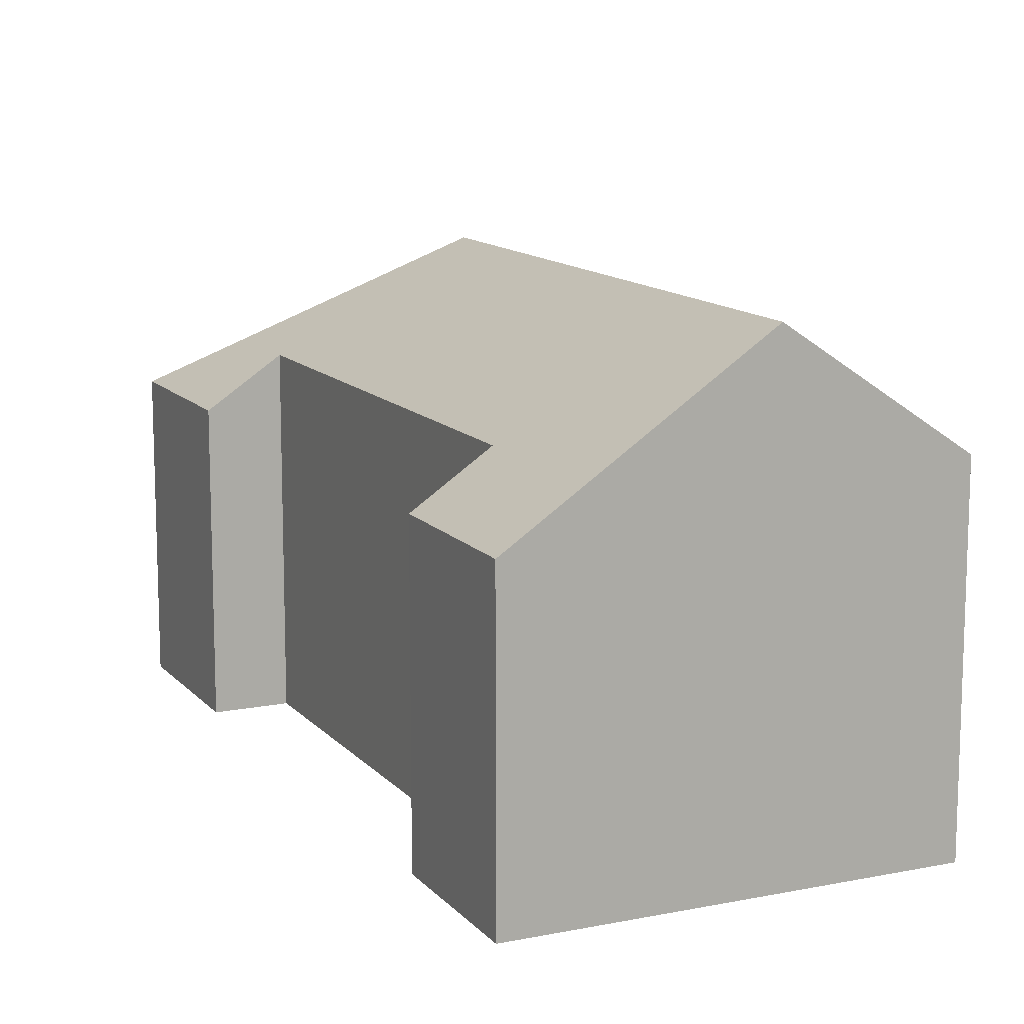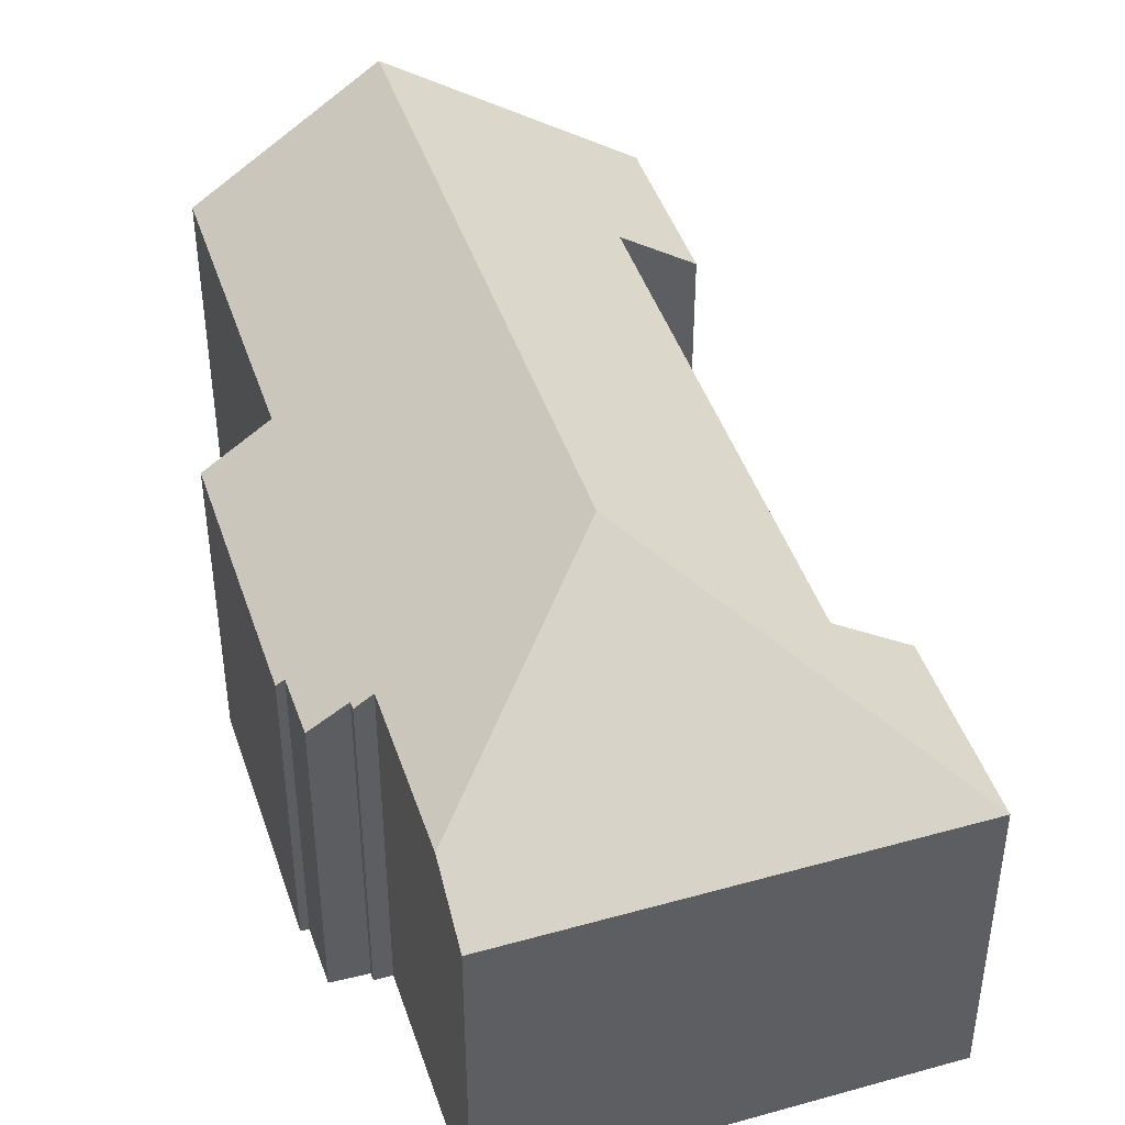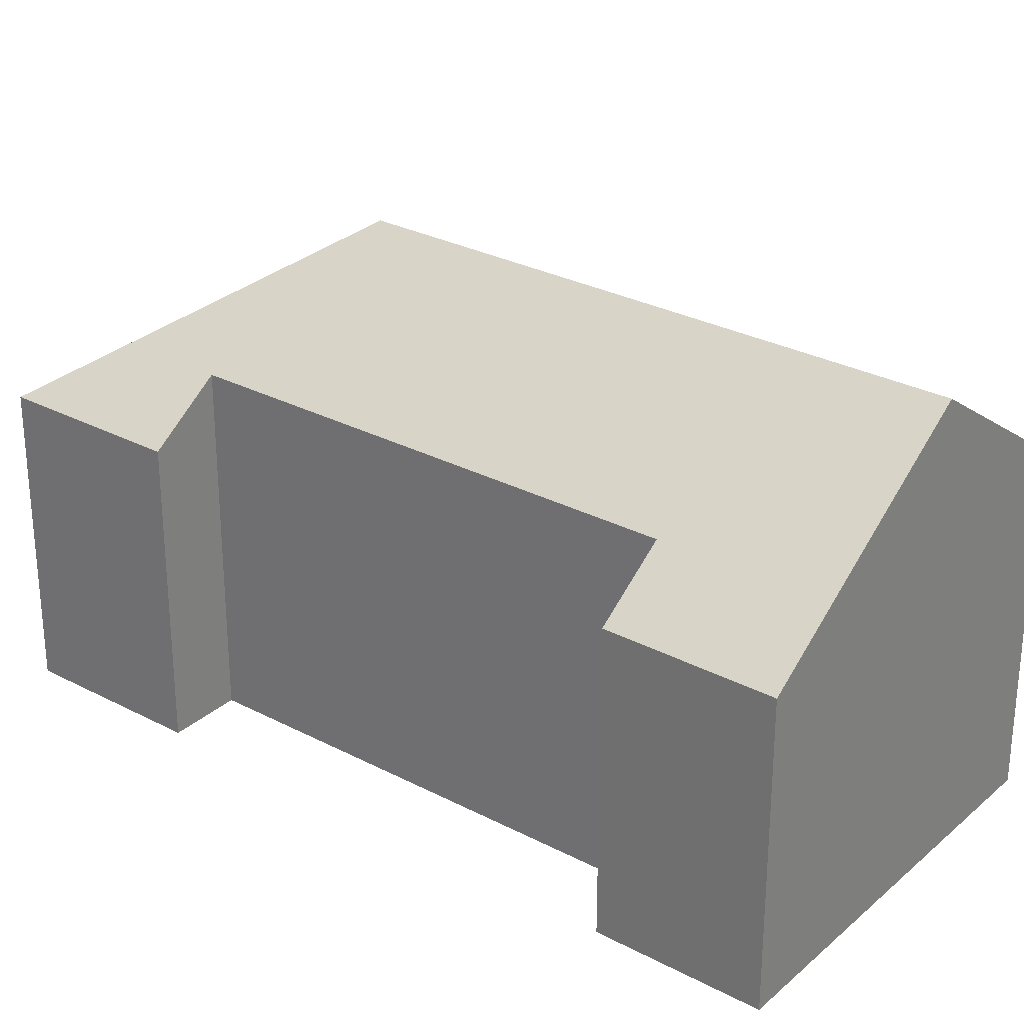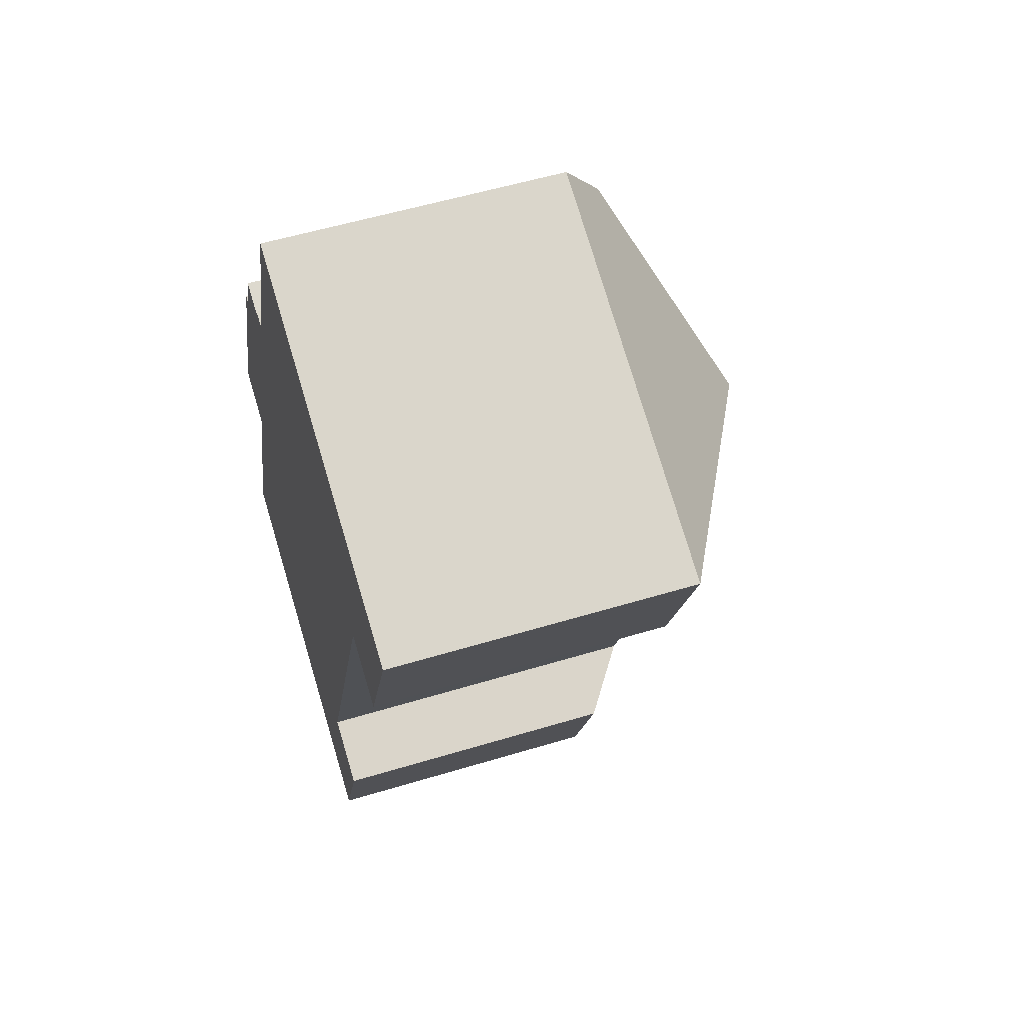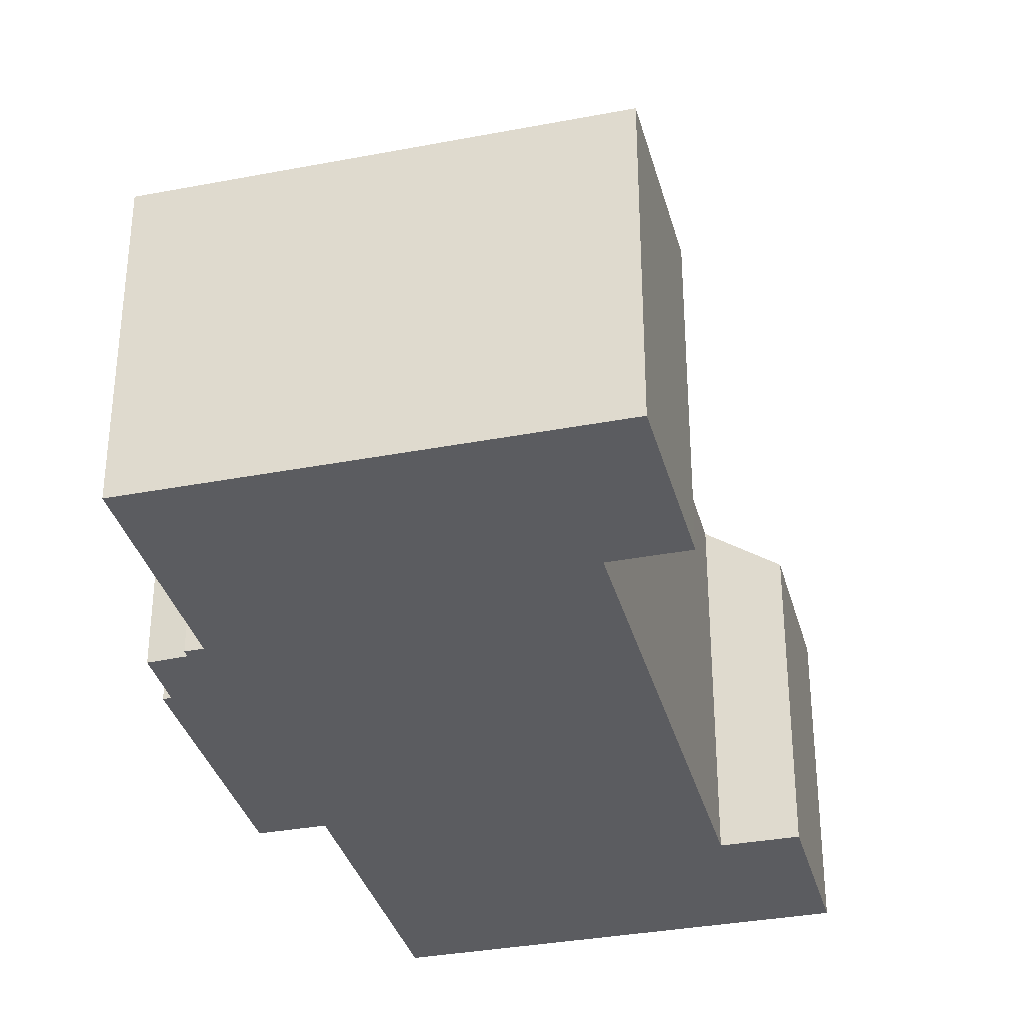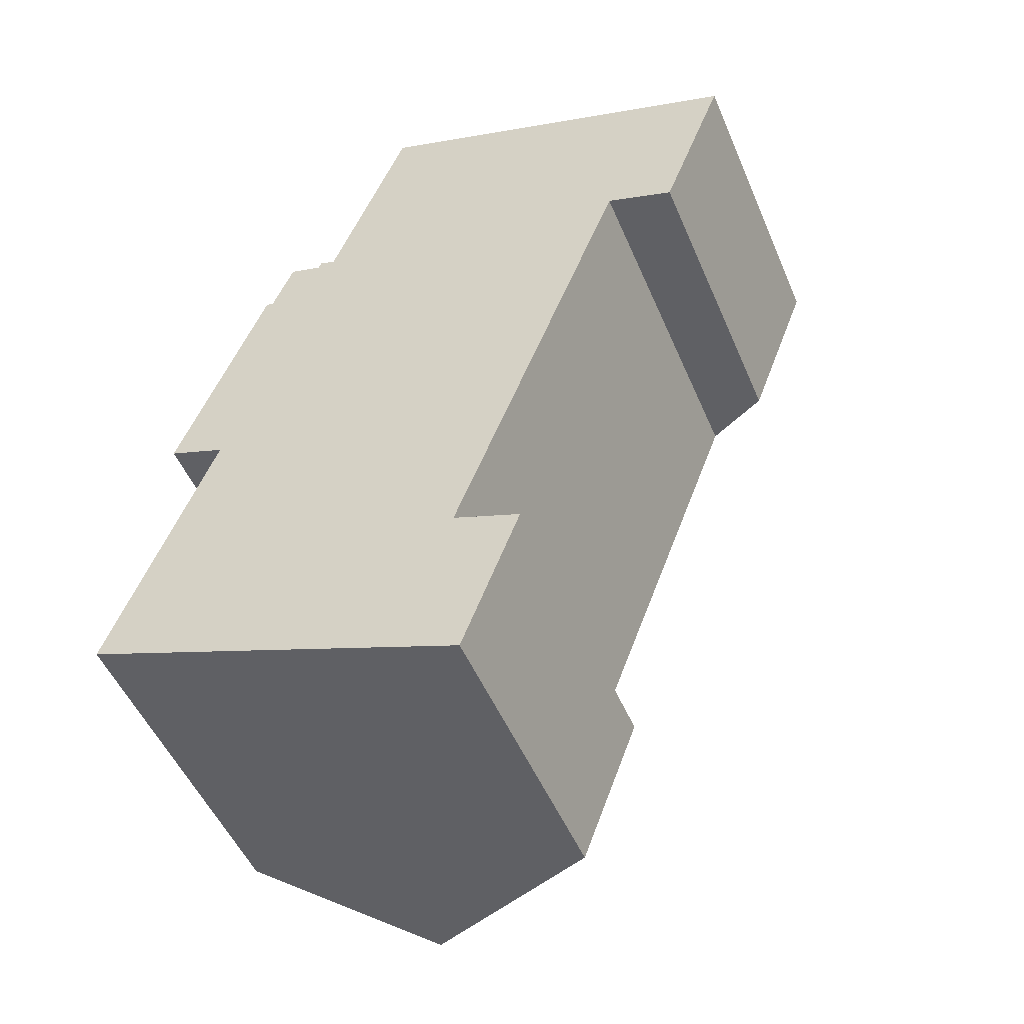
<metadata>
{"format":"obj","ext":"obj","renderer":"f3d","projection":"perspective","resolution":1024,"background":"white","views":[{"elev":12.7,"azim":175.8,"up":"+Y"},{"elev":44.6,"azim":2.7,"up":"+Y"},{"elev":28.7,"azim":148.9,"up":"+Y"},{"elev":54.7,"azim":72.2,"up":"+Z"},{"elev":-34.5,"azim":35.2,"up":"+Y"},{"elev":-50.7,"azim":22.7,"up":"+Z"}]}
</metadata>
<code>
v  10.25 12.54 13.49
v  8.022 8.181 21.34
v  18.69 8.182 17.3
v  7.425 9.306 19.76
v  4.496 12.54 -1.721
v  12.19 8.19 0.148
v  10.61 8.183 -4.061
v  10.33 9.515 0.865
v  12.35 9.512 6.188
v  13.06 9.511 8.045
v  15.1 9.508 13.43
v  16.96 8.181 12.72
v  5.871 9.305 15.66
v  5.359 8.993 15.62
v  5.436 8.996 15.82
v  3.844 8.327 14.45
v  3.446 8.187 13.99
v  1.212 8.181 8.108
v  2.814 9.326 7.488
v  0 9.337 5.717e-16
v  3.644 8.188 14.51
v  4.432 8.342 15.94
v  5.871 -9.587e-16 15.66
v  5.436 -9.686e-16 15.82
v  18.69 -1.059e-15 17.3
v  8.022 -1.307e-15 21.34
v  10.33 -5.297e-17 0.865
v  12.19 -9.062e-18 0.148
v  3.844 -8.845e-16 14.45
v  3.644 -8.882e-16 14.51
v  5.359 -9.568e-16 15.62
v  4.432 -9.758e-16 15.94
v  7.425 -1.21e-15 19.76
v  0 0 0
v  2.814 -4.585e-16 7.488
v  1.212 -4.965e-16 8.108
v  3.446 -8.564e-16 13.99
v  16.96 -7.791e-16 12.72
v  15.1 -8.222e-16 13.43
v  13.06 -4.926e-16 8.045
v  12.35 -3.789e-16 6.188
v  10.61 2.487e-16 -4.061
v  4.496 1.054e-16 -1.721
g defaultobject
f 1 2 3
f 2 1 4
f 5 6 7
f 6 5 8
f 8 5 1
f 8 1 9
f 9 1 10
f 10 1 11
f 11 3 12
f 3 11 1
f 13 14 15
f 1 13 4
f 13 1 16
f 16 1 17
f 17 1 18
f 18 1 19
f 19 1 5
f 19 5 20
f 17 21 16
f 14 16 22
f 16 14 13
f 15 23 13
f 23 15 24
f 2 25 3
f 25 2 26
f 27 6 8
f 6 27 28
f 21 29 16
f 29 21 30
f 22 31 14
f 31 22 32
f 23 4 13
f 4 23 2
f 2 23 26
f 26 23 33
f 34 19 20
f 19 34 35
f 36 17 18
f 17 36 21
f 21 36 30
f 30 36 37
f 16 32 22
f 32 16 29
f 14 24 15
f 24 14 31
f 25 12 3
f 12 25 38
f 39 10 11
f 10 39 9
f 9 39 8
f 8 39 40
f 8 40 27
f 27 40 41
f 28 7 6
f 7 28 42
f 12 39 11
f 39 12 38
f 42 5 7
f 5 42 20
f 20 42 34
f 34 42 43
f 35 18 19
f 18 35 36
f 28 43 42
f 43 28 34
f 34 28 27
f 34 27 41
f 34 41 35
f 35 41 40
f 35 40 39
f 35 39 36
f 36 39 37
f 25 33 23
f 33 25 26
f 24 31 23
f 25 39 38
f 39 25 37
f 37 25 29
f 29 25 23
f 29 23 31
f 29 31 32
f 30 37 29

</code>
